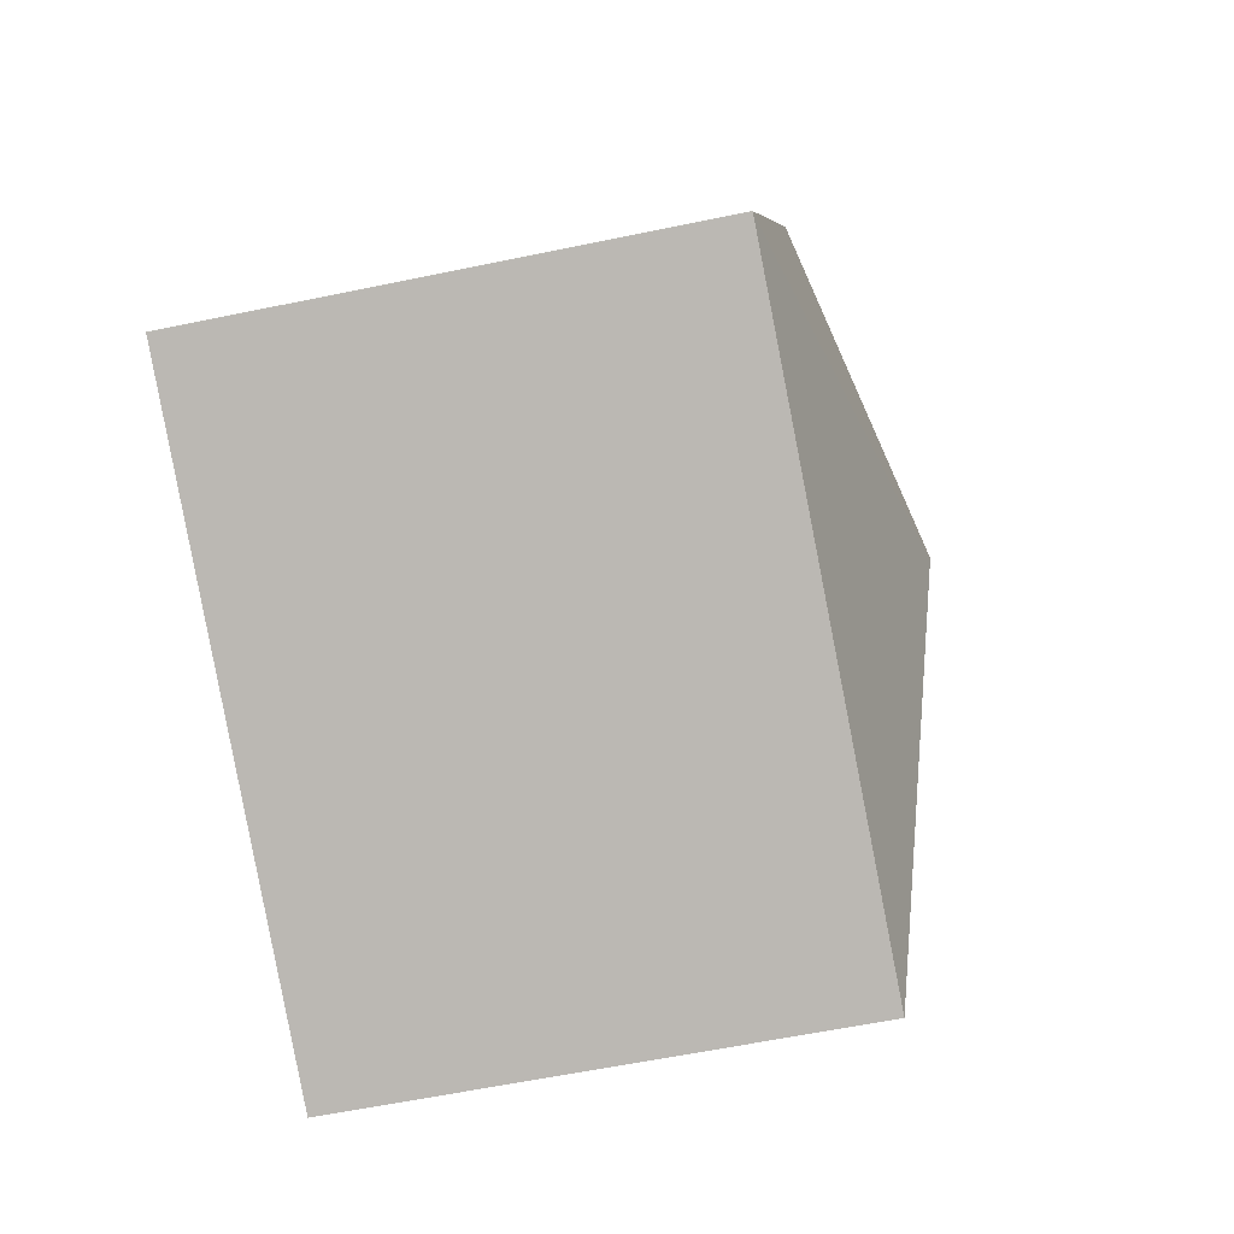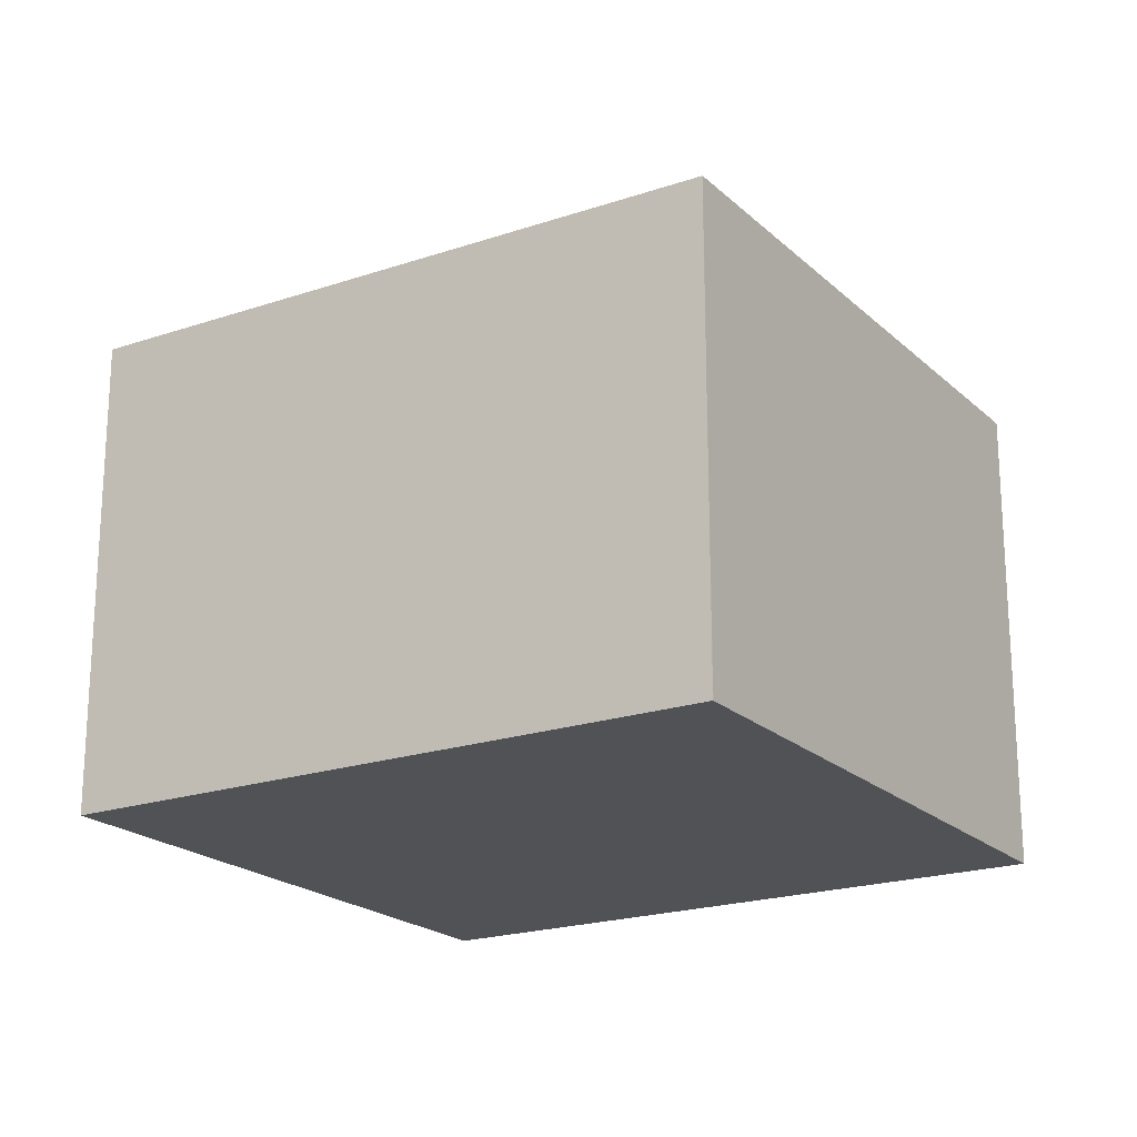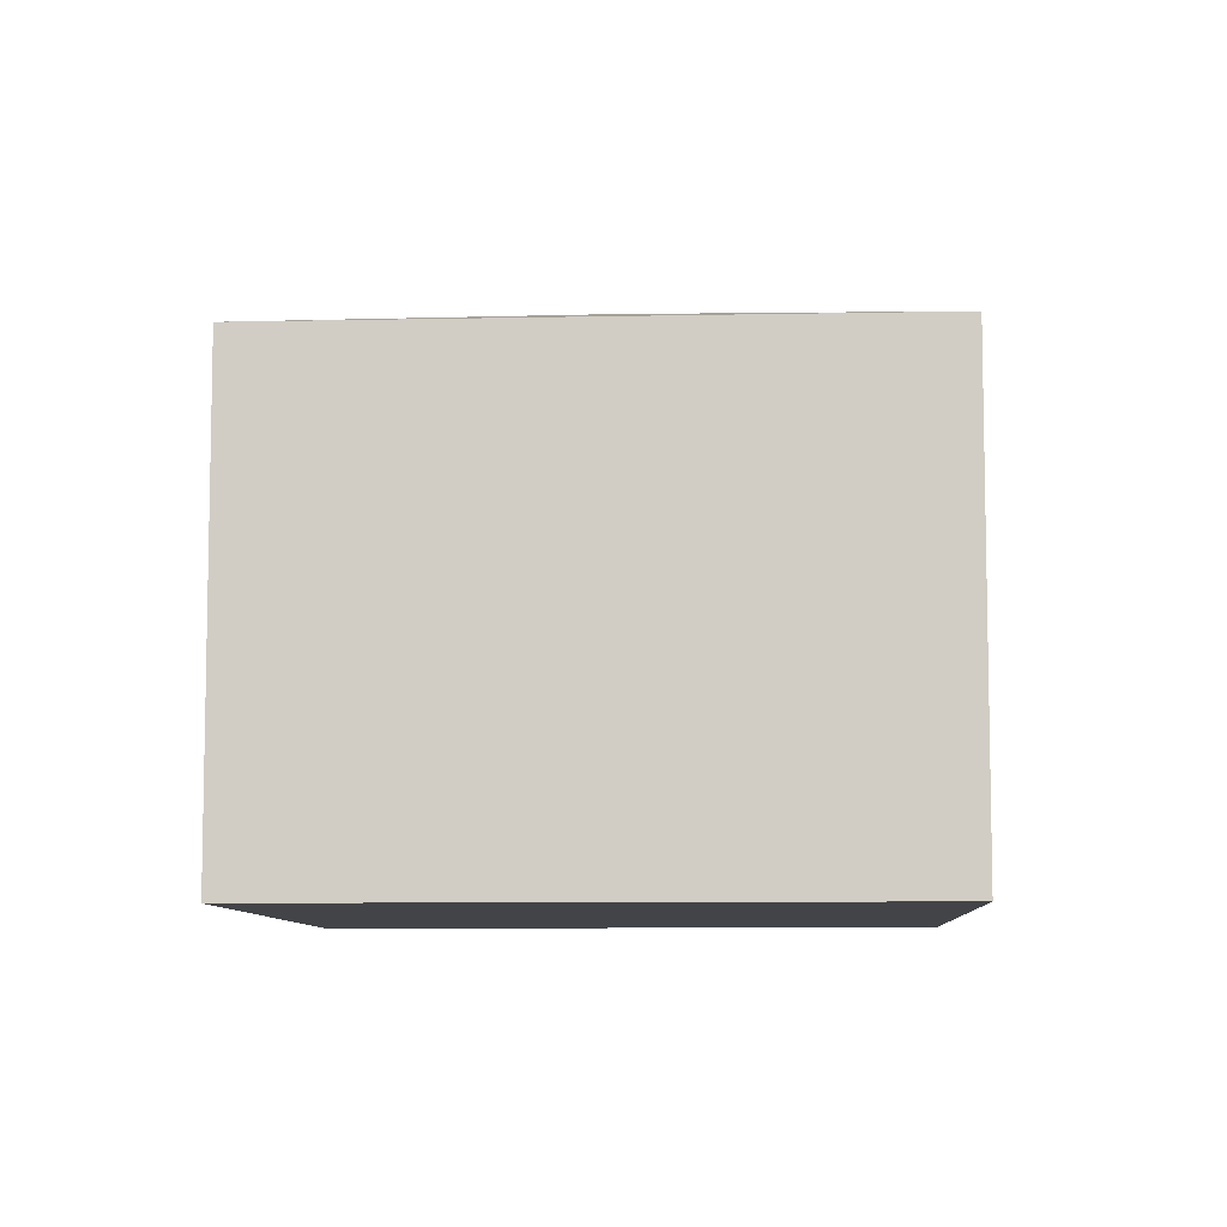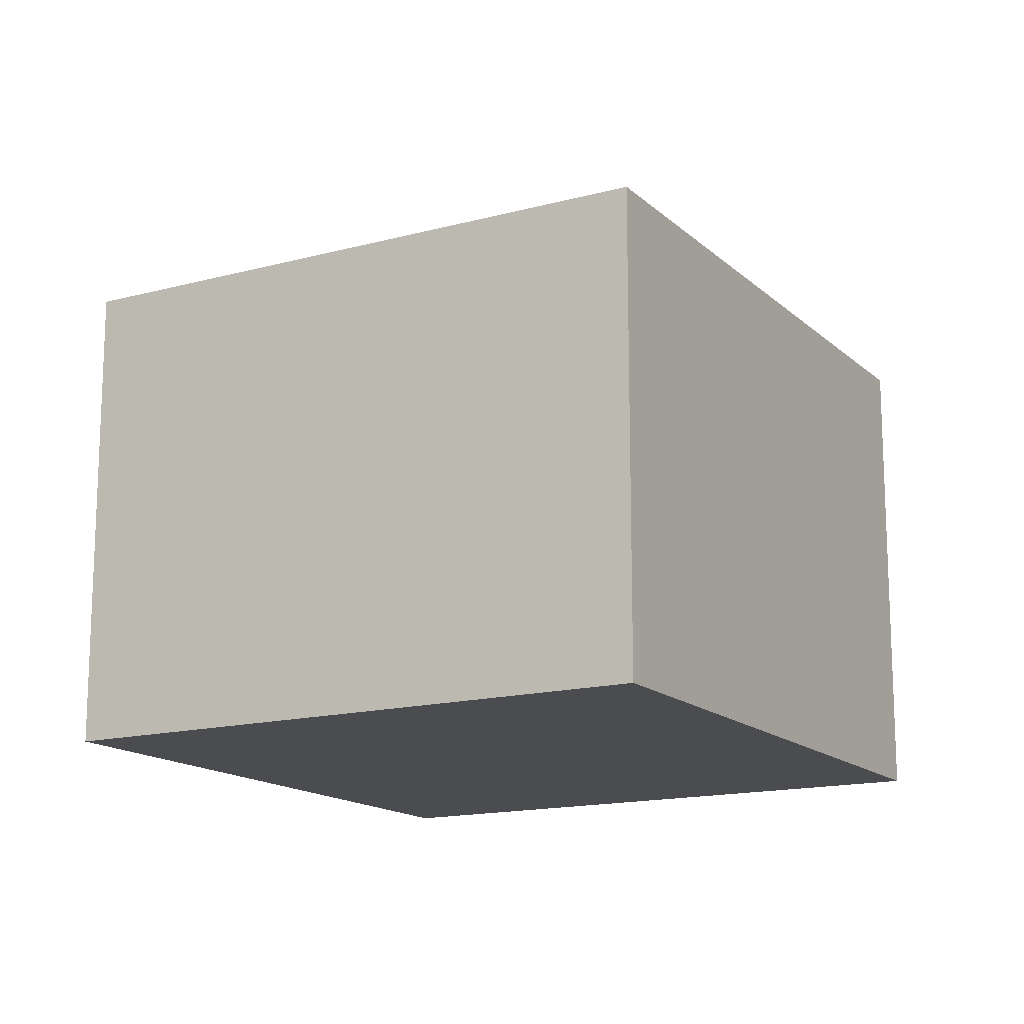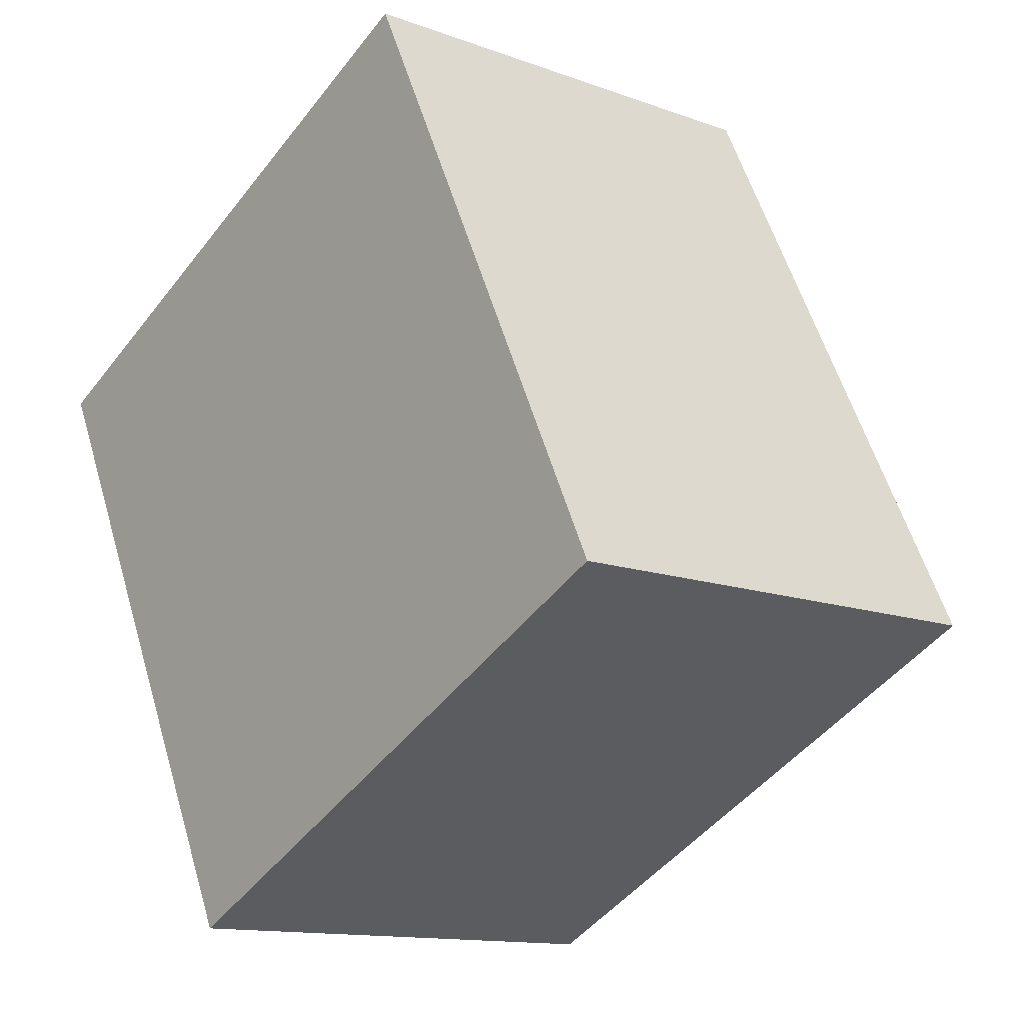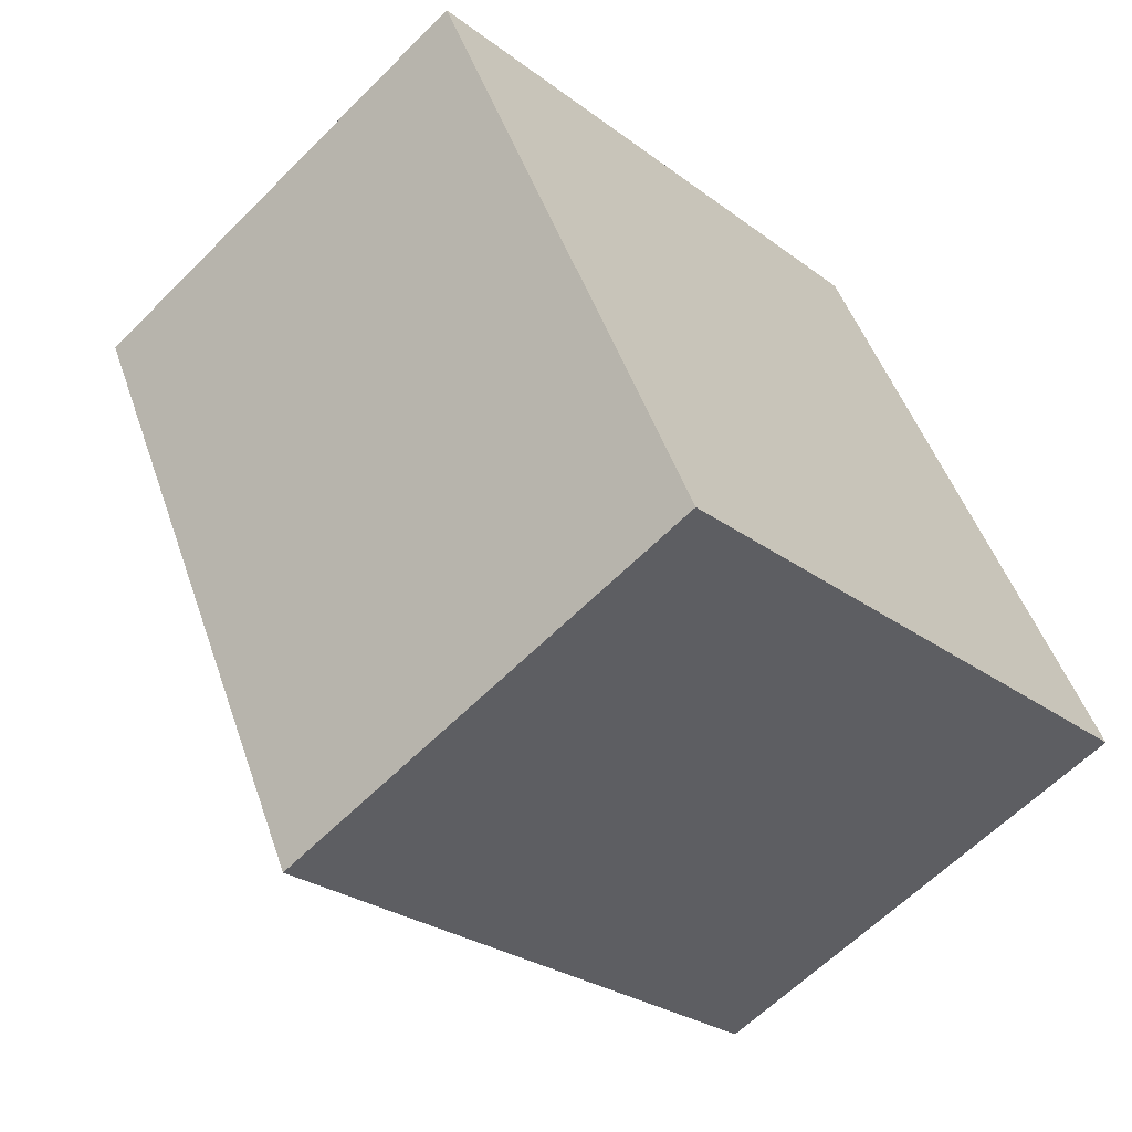
<metadata>
{"format":"obj","ext":"obj","renderer":"f3d","projection":"perspective","resolution":1024,"background":"white","views":[{"elev":-58.0,"azim":102.3,"up":"+Z"},{"elev":-20.6,"azim":95.6,"up":"+Y"},{"elev":-8.1,"azim":-23.3,"up":"+Y"},{"elev":-15.1,"azim":-176.7,"up":"+Y"},{"elev":-12.9,"azim":49.7,"up":"+Z"},{"elev":-61.3,"azim":-44.4,"up":"+Z"}]}
</metadata>
<code>
v  7.201 9.584 -2.433
v  0 8.187 5.013e-16
v  9.664 8.187 4.843
v  14.68 8.192 -5.465
v  12.17 8.187 -0.301
v  14.69 8.188 -5.458
v  7.498 9.584 -3.039
v  5.044 8.187 -10.32
v  9.664 -2.965e-16 4.843
v  14.69 3.342e-16 -5.458
v  12.17 1.843e-17 -0.301
v  14.68 3.346e-16 -5.465
v  5.044 6.317e-16 -10.32
v  0 0 0
g defaultobject
f 1 2 3
f 4 5 6
f 5 4 7
f 5 7 3
f 3 7 1
f 7 4 8
f 1 8 2
f 8 1 7
f 9 5 3
f 5 9 6
f 6 9 10
f 10 9 11
f 6 12 4
f 12 6 10
f 12 8 4
f 8 12 13
f 13 2 8
f 2 13 14
f 14 3 2
f 3 14 9
f 11 12 10
f 12 11 13
f 13 11 9
f 13 9 14

</code>
